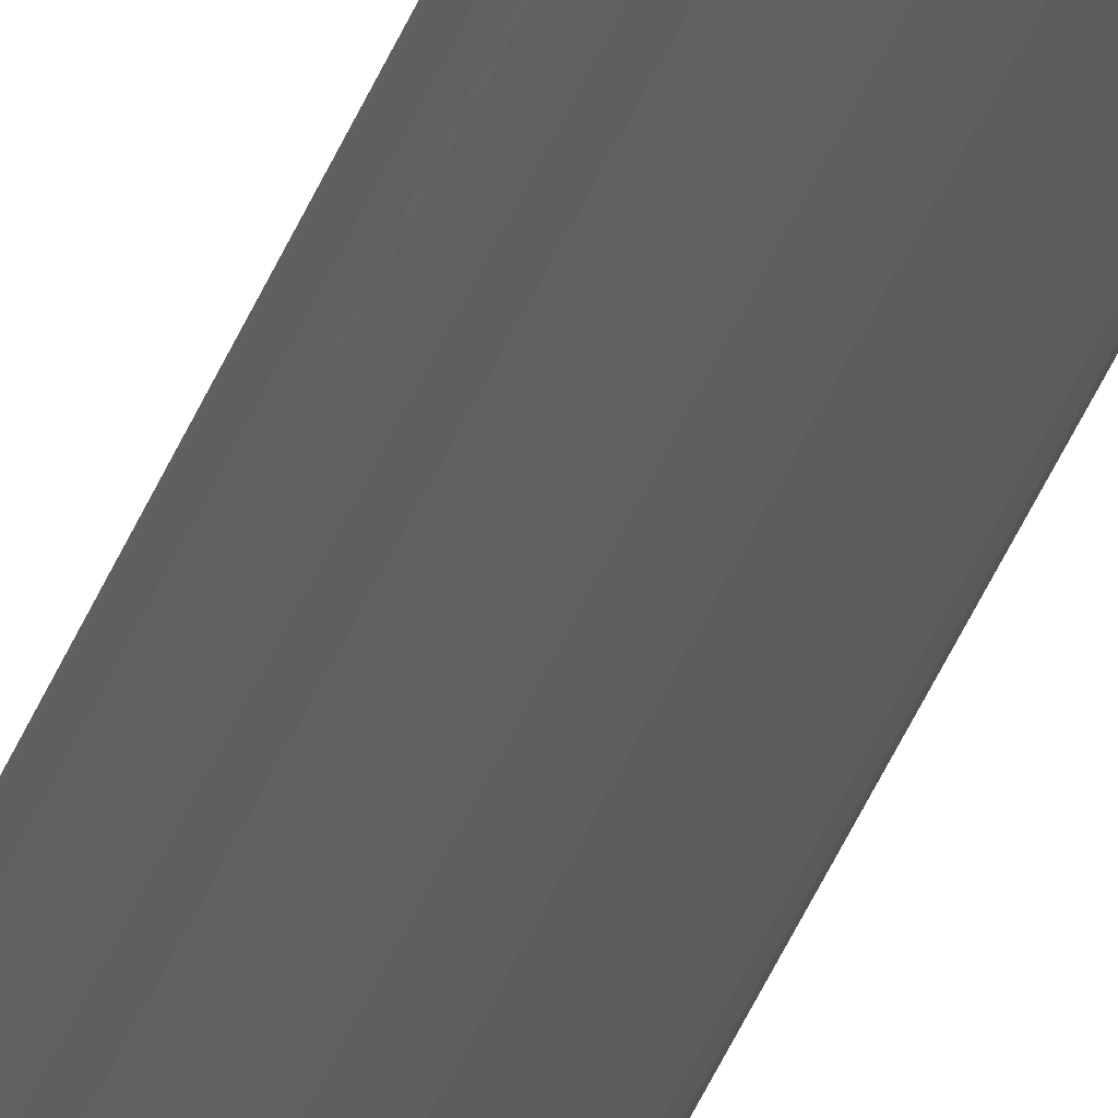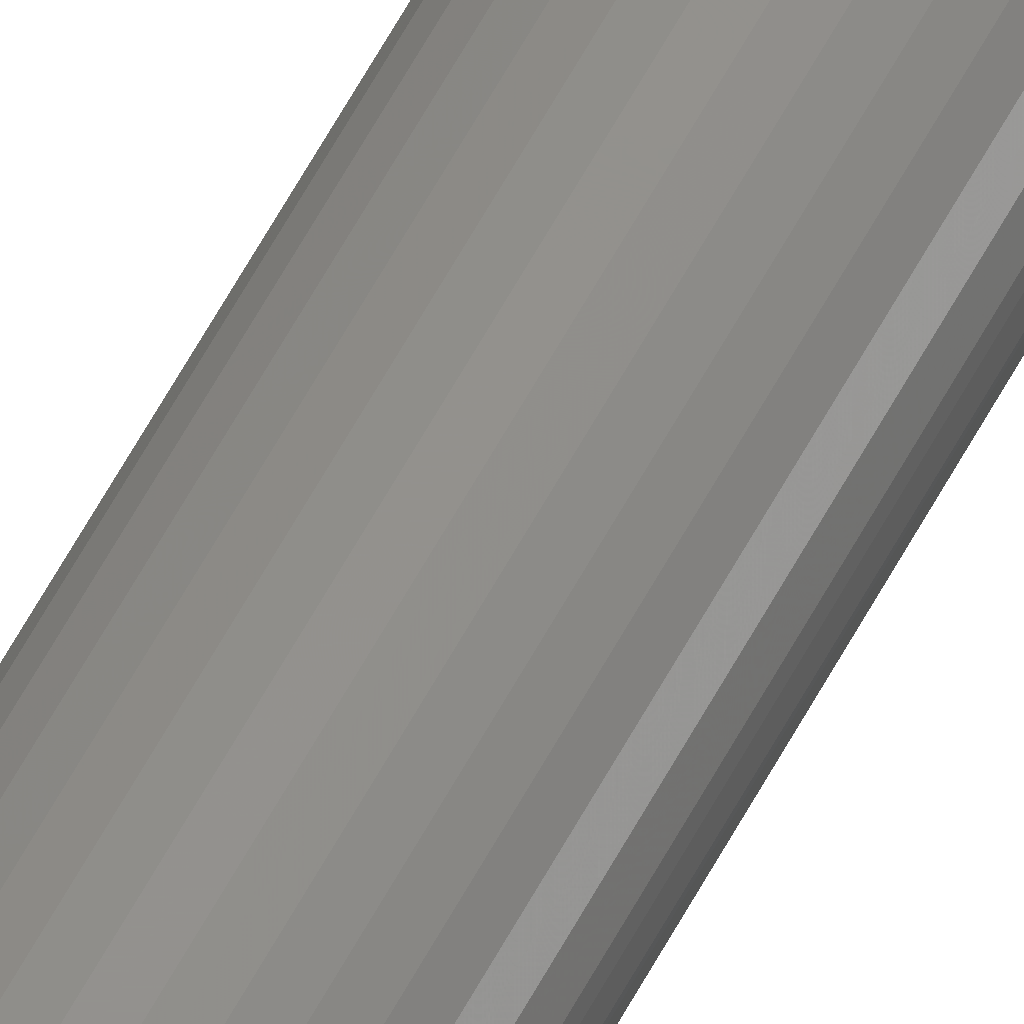
<metadata>
{"format":"stl","ext":"stl","renderer":"f3d","projection":"perspective","resolution":1024,"background":"white","views":[{"elev":-35.0,"azim":-17.5,"up":"+Y"},{"elev":51.7,"azim":25.7,"up":"+Y"}]}
</metadata>
<code>
# stl→obj: 102 verts, 208 faces
v 0.00403 0.001069 0
v 0.00403 0.001069 0.7422
v 0.002961 1.309e-19 0
v 0.002964 8.224e-05 0.2656
v 0.005099 0 0.7422
v 0.005096 8.224e-05 0.2656
v 0.002961 1.309e-19 0.7422
v 0.005099 0 0
v -0.001333 -0.00708 0.2679
v 0.009392 -0.00708 0.2679
v -0.000195 -0.007812 0.2656
v 0.008254 -0.007812 0.2656
v -0.004427 -0.002715 0.2694
v -0.004825 -0.0006932 0.268
v 0.003154 -0.0006131 0.2679
v 0.004948 -0.0005471 0.2678
v 0.01288 -0.0006932 0.268
v 0.01249 -0.002715 0.2694
v -0.003221 -0.005129 0.2694
v 0.01128 -0.005129 0.2694
v 0.01038 -0.006207 0.2688
v -0.002323 -0.006207 0.2688
v 0.01291 8.224e-05 0.2656
v -0.004852 8.224e-05 0.2656
v 0.009392 -0.00708 0.2633
v -0.001333 -0.00708 0.2633
v -0.003221 -0.005129 0.2619
v 0.01128 -0.005129 0.2619
v -0.004427 -0.002715 0.2618
v 0.01038 -0.006207 0.2624
v -0.002323 -0.006207 0.2624
v 0.01249 -0.002715 0.2618
v 0.01288 -0.0006932 0.2633
v 0.004948 -0.0005471 0.2635
v 0.003154 -0.0006131 0.2634
v -0.004825 -0.0006932 0.2633
v -0.004681 -0.001733 0
v -0.004852 1.088e-18 0
v 0.007428 -0.008206 0
v 0.01291 0 0
v 0.01274 -0.001733 0
v 0.01224 -0.003399 0
v 0.01291 0 0.75
v 0.01274 -0.001733 0.75
v 0.01224 -0.003399 0.75
v 0.007428 -0.008206 0.75
v 0.0006308 -0.008206 0.75
v -0.0009047 -0.007385 0.75
v -0.004681 -0.001733 0.75
v -0.004852 1.088e-18 0.75
v 0.0006308 -0.008206 0
v -0.0009047 -0.007385 0
v 0.002297 -0.008711 0
v 0.01141 -0.004934 0
v 0.01031 -0.00628 0
v 0.008964 -0.007385 0
v 0.01141 -0.004934 0.75
v 0.01031 -0.00628 0.75
v 0.008964 -0.007385 0.75
v 0.005762 -0.008711 0
v 0.005762 -0.008711 0.75
v 0.00403 -0.008882 0
v 0.00403 -0.008882 0.75
v 0.002297 -0.008711 0.75
v -0.002251 -0.00628 0.75
v -0.003355 -0.004934 0.75
v -0.004176 -0.003399 0.75
v -0.002251 -0.00628 0
v -0.003355 -0.004934 0
v -0.004176 -0.003399 0
v -0.004681 0.001733 0.75
v -0.004681 0.001733 0
v 0.01274 0.001733 0
v 0.01274 0.001733 0.75
v -0.004176 0.003399 0
v -0.004176 0.003399 0.75
v -0.003355 0.004934 0
v -0.003355 0.004934 0.75
v -0.002251 0.00628 0
v -0.002251 0.00628 0.75
v -0.0009047 0.007385 0
v -0.0009047 0.007385 0.75
v 0.0006308 0.008206 0
v 0.0006308 0.008206 0.75
v 0.002297 0.008711 0
v 0.002297 0.008711 0.75
v 0.00403 0.008882 0
v 0.00403 0.008882 0.75
v 0.005762 0.008711 0
v 0.005762 0.008711 0.75
v 0.007428 0.008206 0
v 0.007428 0.008206 0.75
v 0.008964 0.007385 0
v 0.008964 0.007385 0.75
v 0.01031 0.00628 0
v 0.01031 0.00628 0.75
v 0.01141 0.004934 0
v 0.01141 0.004934 0.75
v 0.01224 0.003399 0
v 0.01224 0.003399 0.75
v 0.00403 -0.001069 0
v 0.00403 -0.001069 0.7422
f 1 2 3
f 2 4 3
f 2 1 5
f 1 6 5
f 4 2 7
f 1 8 6
f 9 10 11
f 10 12 11
f 13 14 15
f 13 15 16
f 13 16 17
f 13 17 18
f 13 18 19
f 18 20 19
f 19 20 21
f 19 21 22
f 22 21 10
f 22 10 9
f 23 17 6
f 6 17 16
f 4 15 24
f 24 15 14
f 25 26 12
f 26 11 12
f 27 28 29
f 27 30 28
f 31 30 27
f 31 25 30
f 26 25 31
f 32 33 34
f 32 34 35
f 32 35 36
f 32 36 29
f 32 29 28
f 35 4 36
f 36 4 24
f 33 23 34
f 34 23 6
f 24 37 36
f 24 38 37
f 12 39 25
f 12 10 39
f 40 33 41
f 33 32 41
f 41 32 42
f 43 44 17
f 17 44 18
f 18 44 45
f 10 46 39
f 47 48 9
f 13 49 14
f 50 14 49
f 51 26 52
f 29 36 37
f 11 26 51
f 11 51 53
f 11 53 47
f 11 47 9
f 42 32 54
f 54 32 28
f 54 28 55
f 55 28 30
f 55 30 56
f 56 30 25
f 56 25 39
f 18 45 20
f 20 45 57
f 20 57 21
f 21 57 58
f 21 58 10
f 10 58 59
f 10 59 46
f 39 46 60
f 60 46 61
f 60 61 62
f 62 61 63
f 62 63 53
f 53 63 64
f 53 64 47
f 9 48 22
f 22 48 65
f 22 65 19
f 19 65 66
f 19 66 13
f 13 66 67
f 13 67 49
f 52 26 68
f 68 26 31
f 68 31 69
f 69 31 27
f 69 27 70
f 70 27 29
f 70 29 37
f 71 72 38
f 71 38 24
f 71 24 14
f 71 14 50
f 73 74 43
f 73 43 17
f 73 17 23
f 73 23 33
f 73 33 40
f 72 71 75
f 75 71 76
f 75 76 77
f 77 76 78
f 77 78 79
f 79 78 80
f 79 80 81
f 81 80 82
f 81 82 83
f 83 82 84
f 83 84 85
f 85 84 86
f 85 86 87
f 87 86 88
f 87 88 89
f 89 88 90
f 89 90 91
f 91 90 92
f 91 92 93
f 93 92 94
f 93 94 95
f 95 94 96
f 95 96 97
f 97 96 98
f 97 98 99
f 99 98 100
f 99 100 73
f 73 100 74
f 4 35 3
f 35 101 3
f 101 34 8
f 34 6 8
f 101 35 34
f 6 16 5
f 16 102 5
f 102 15 7
f 15 4 7
f 15 102 16
f 41 42 54
f 60 62 56
f 39 60 56
f 40 41 101
f 40 101 8
f 40 8 73
f 38 72 1
f 38 1 3
f 38 3 37
f 1 72 75
f 1 75 77
f 1 77 79
f 1 79 81
f 1 81 83
f 1 83 85
f 1 85 87
f 1 87 89
f 1 89 91
f 1 91 93
f 1 93 95
f 1 95 97
f 1 97 99
f 1 99 73
f 1 73 8
f 101 41 54
f 101 54 55
f 101 55 56
f 101 56 62
f 101 62 53
f 101 53 51
f 101 51 52
f 101 52 68
f 101 68 69
f 101 69 70
f 101 70 37
f 101 37 3
f 2 5 7
f 5 102 7
f 96 78 98
f 78 76 98
f 98 76 100
f 76 71 100
f 100 71 74
f 43 49 44
f 49 67 44
f 44 67 45
f 67 66 45
f 45 66 57
f 66 65 57
f 57 65 58
f 65 48 58
f 58 48 47
f 50 49 43
f 50 43 74
f 50 74 71
f 80 78 96
f 80 96 94
f 80 94 92
f 80 92 90
f 80 90 88
f 80 88 86
f 80 86 84
f 80 84 82
f 59 58 47
f 59 47 64
f 59 64 63
f 59 63 61
f 59 61 46

</code>
